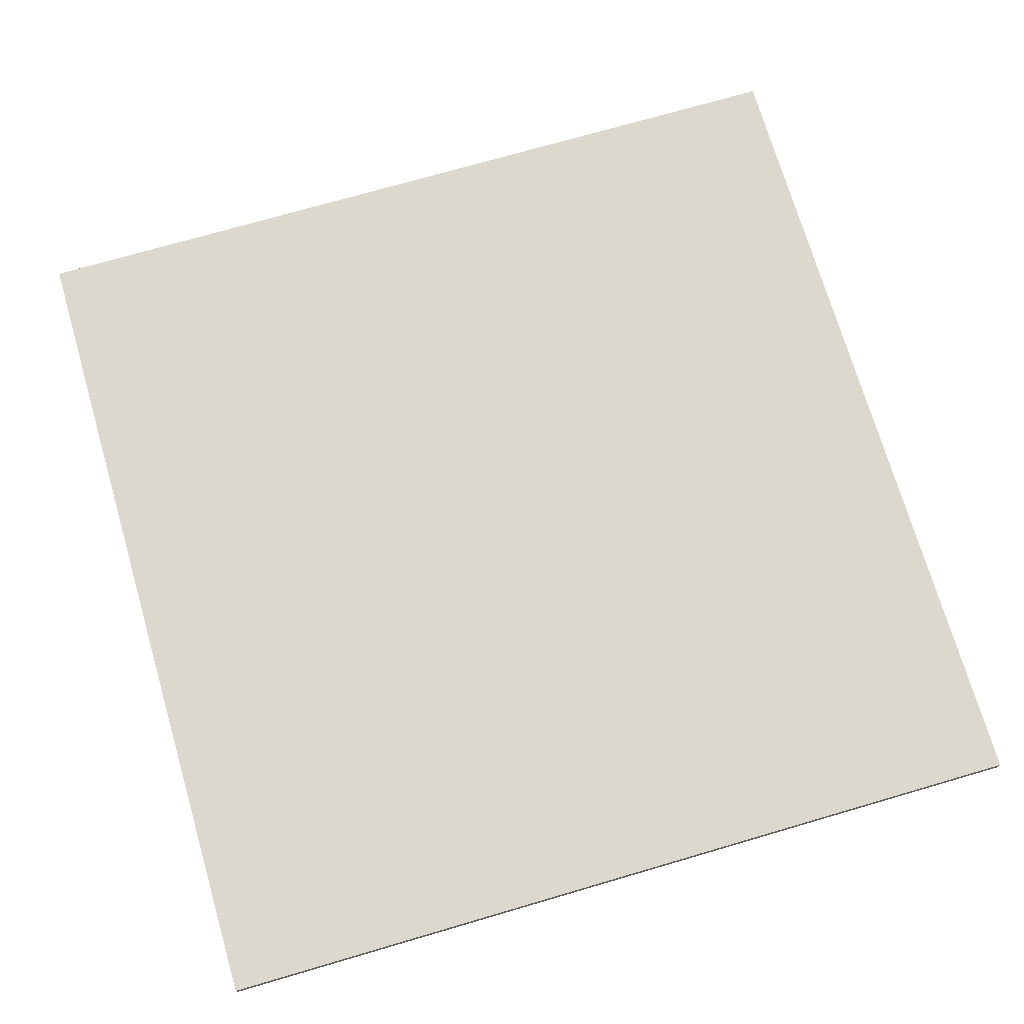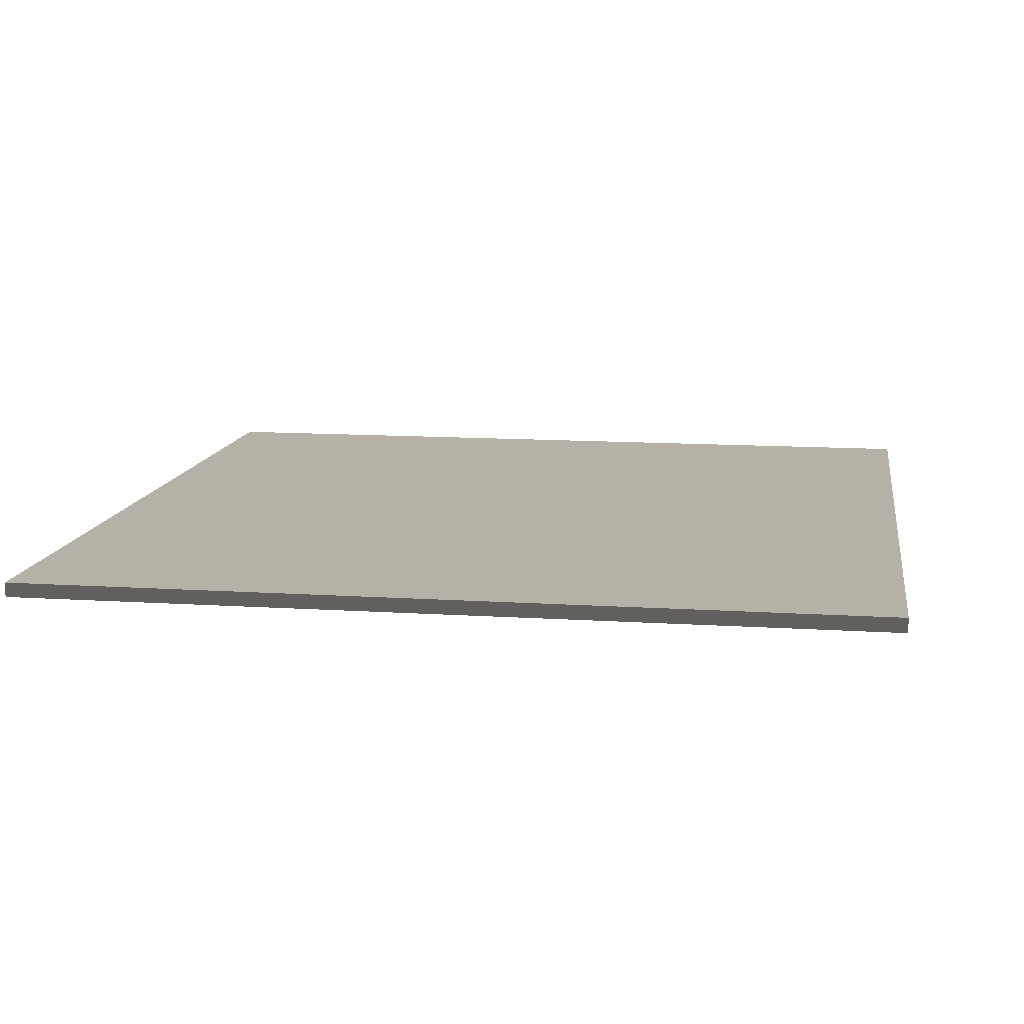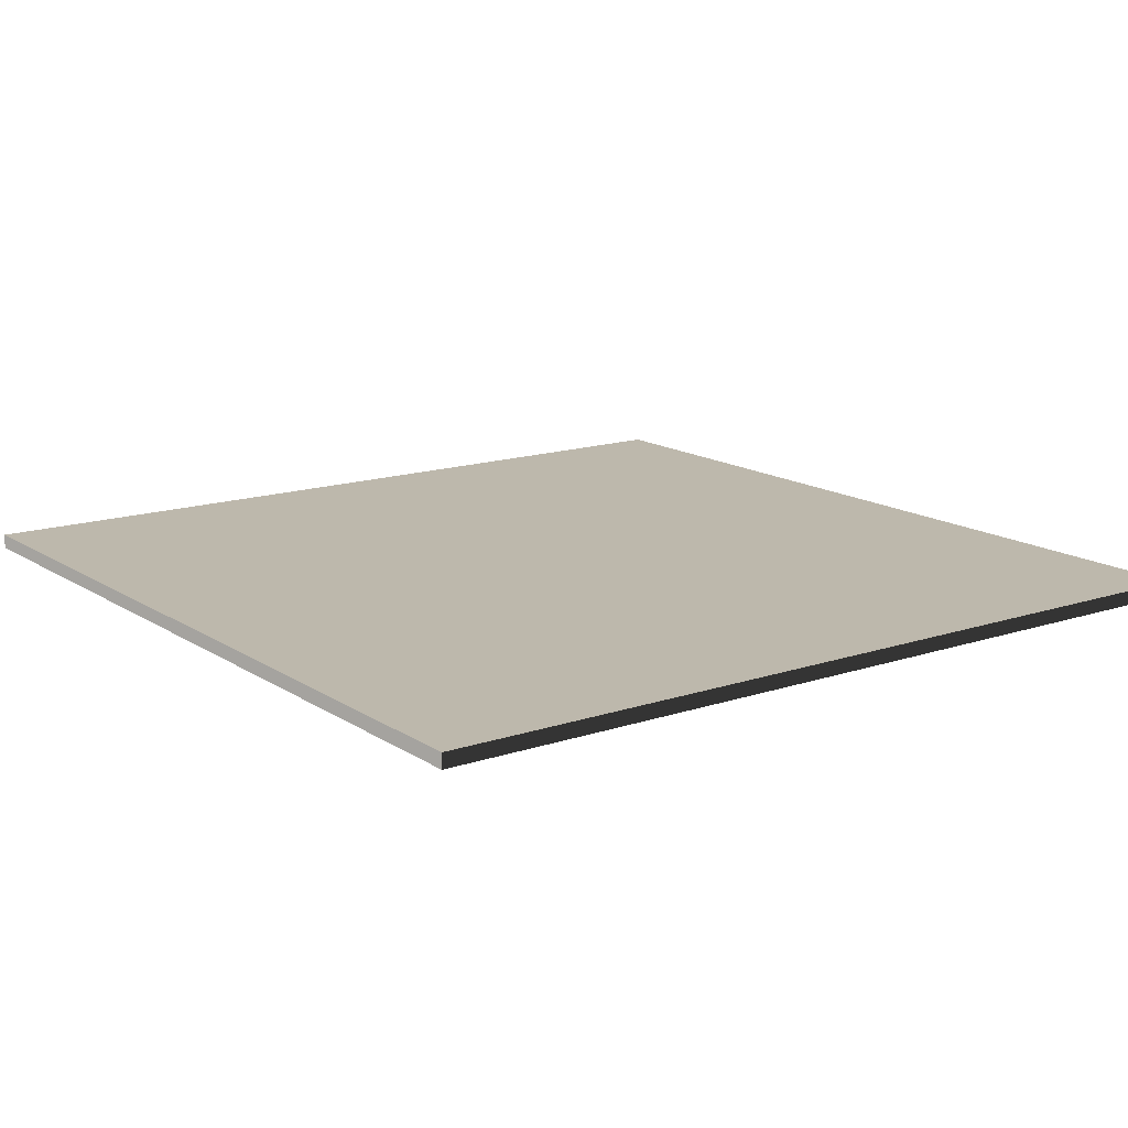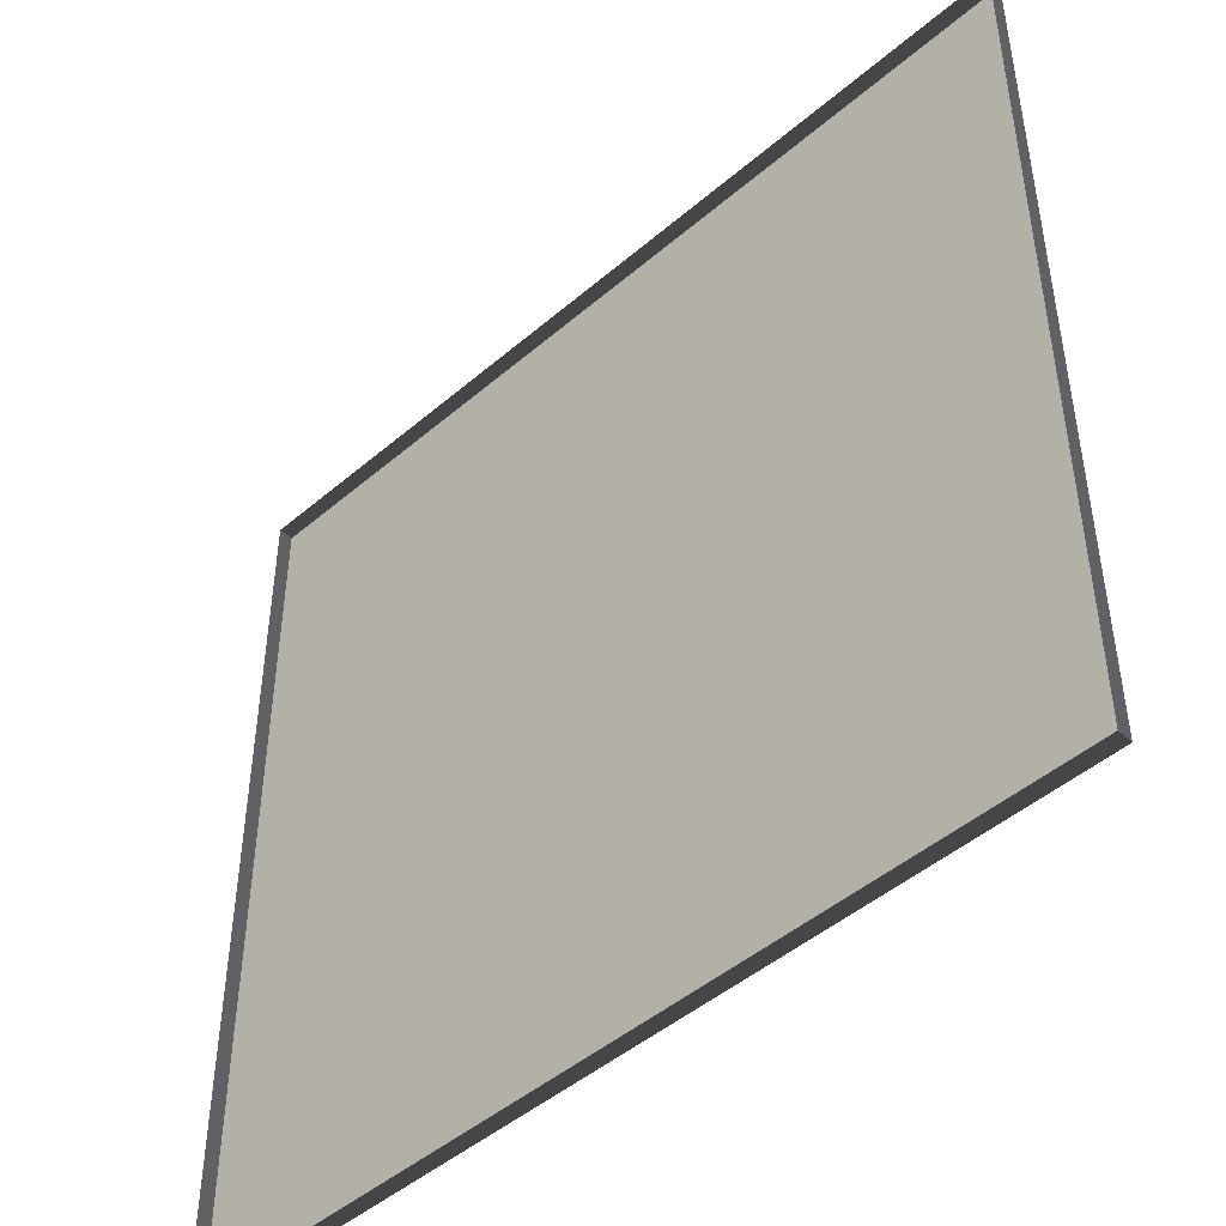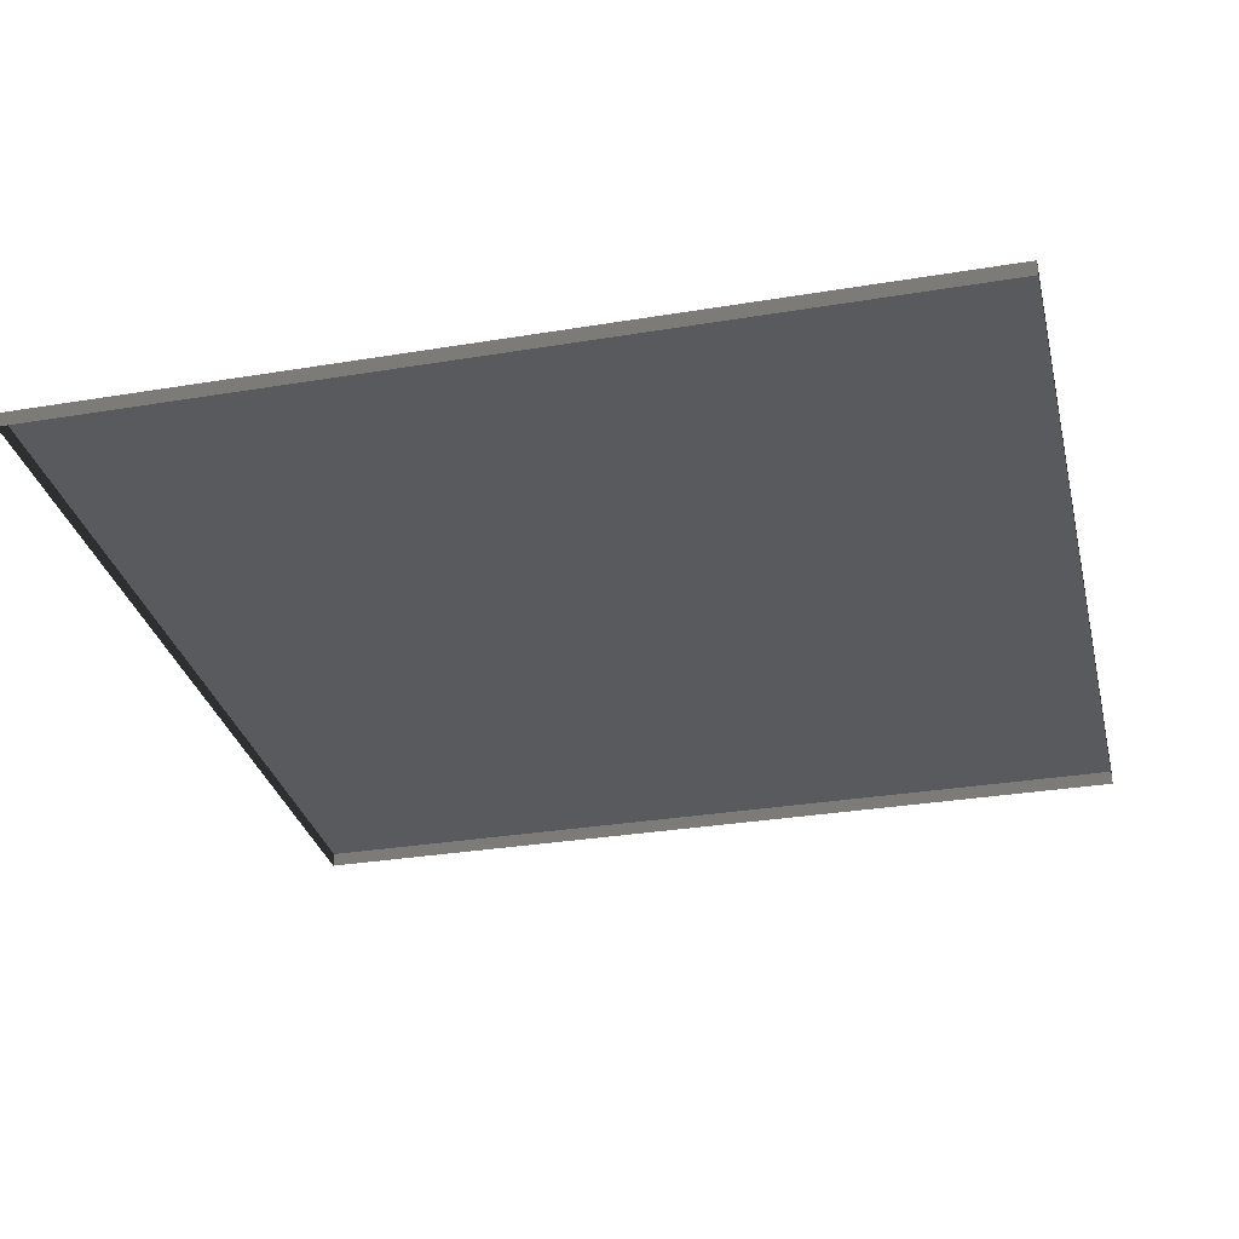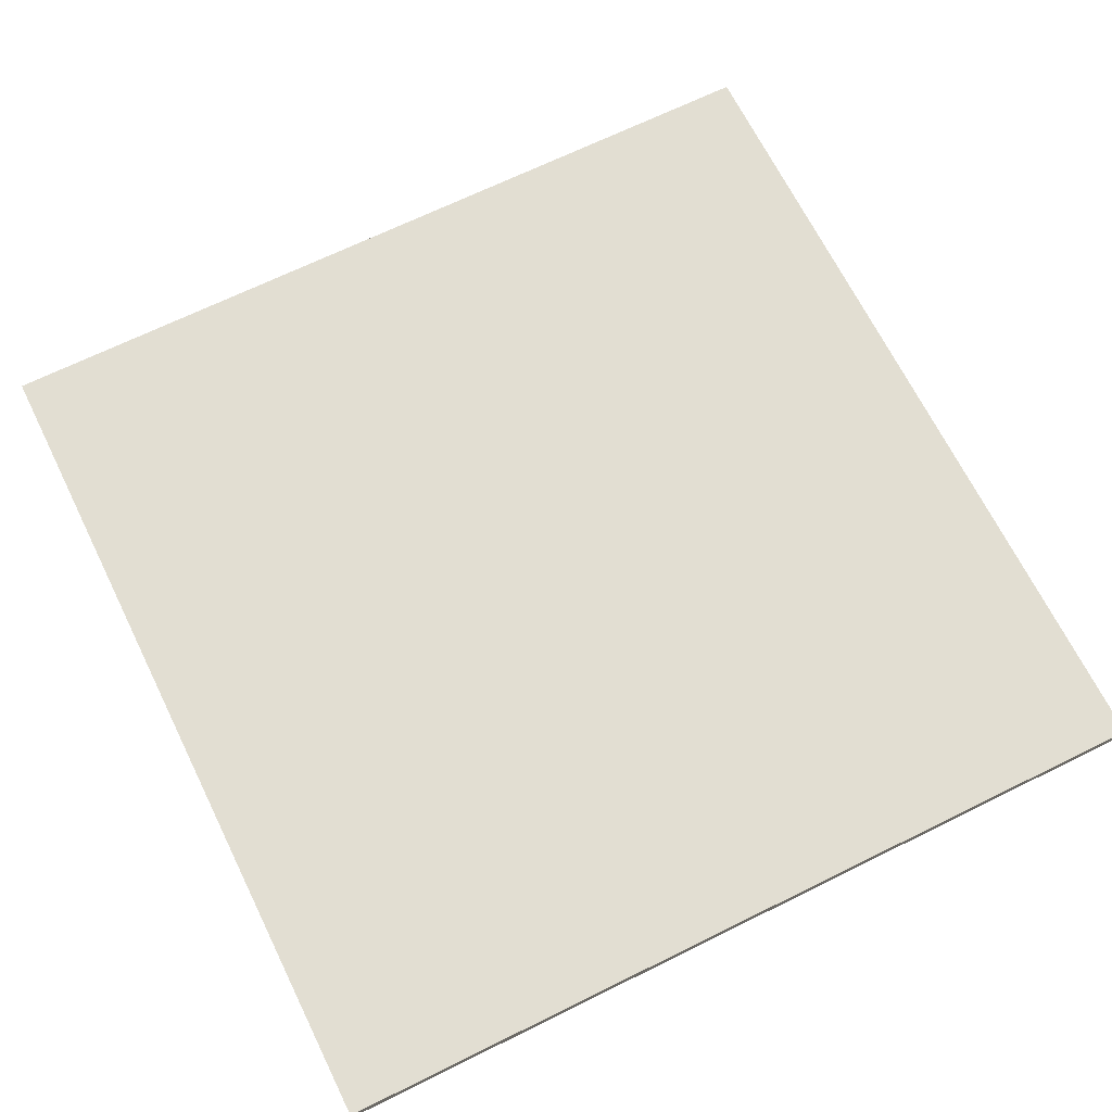
<metadata>
{"format":"obj","ext":"obj","renderer":"f3d","projection":"perspective","resolution":1024,"background":"white","views":[{"elev":72.4,"azim":-106.3,"up":"+Y"},{"elev":12.1,"azim":98.8,"up":"+Y"},{"elev":14.8,"azim":144.0,"up":"+Y"},{"elev":-47.0,"azim":44.1,"up":"+Z"},{"elev":-31.3,"azim":13.3,"up":"+Y"},{"elev":67.8,"azim":153.7,"up":"+Y"}]}
</metadata>
<code>
v 3 -4.69e-06 7.296e-06
v 1.024e-05 0.05 7.533e-06
v 1.024e-05 -4.69e-06 7.535e-06
v 3 0.05 7.294e-06
v 3 -5.22e-06 3
v 8.489e-06 0.04999 3
v 3 0.04999 3
v 8.489e-06 -5.22e-06 3
v 8.489e-06 -5.22e-06 3
v 1.024e-05 0.05 7.533e-06
v 8.489e-06 0.04999 3
v 1.024e-05 -4.69e-06 7.535e-06
v 3 0.04999 3
v 3 -4.69e-06 7.296e-06
v 3 -5.22e-06 3
v 3 0.05 7.294e-06
v 8.489e-06 0.04999 3
v 3 0.05 7.294e-06
v 3 0.04999 3
v 1.024e-05 0.05 7.533e-06
g floor_3x3m_18_8685_351
f 1 3 2
f 2 4 1
f 5 7 6
f 6 8 5
f 9 11 10
f 10 12 9
f 13 15 14
f 14 16 13
f 17 19 18
f 18 20 17

</code>
